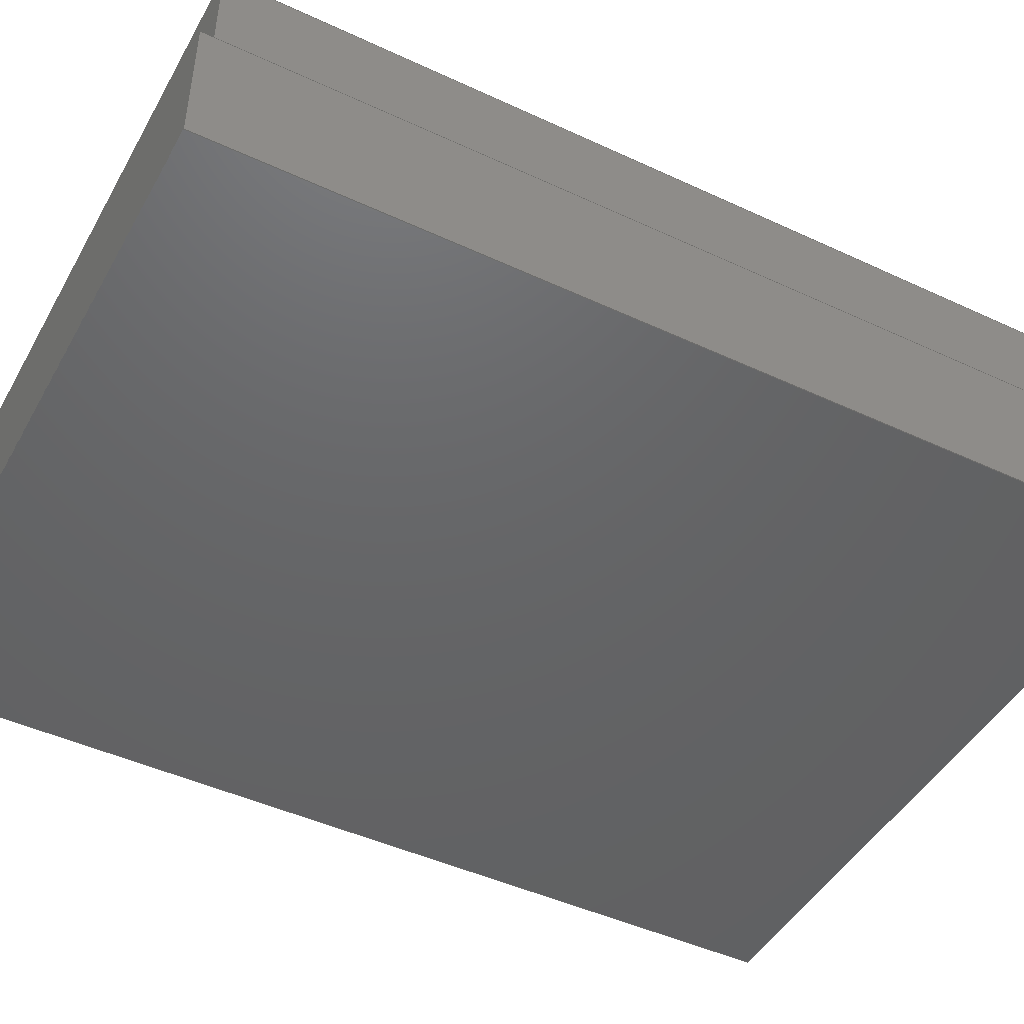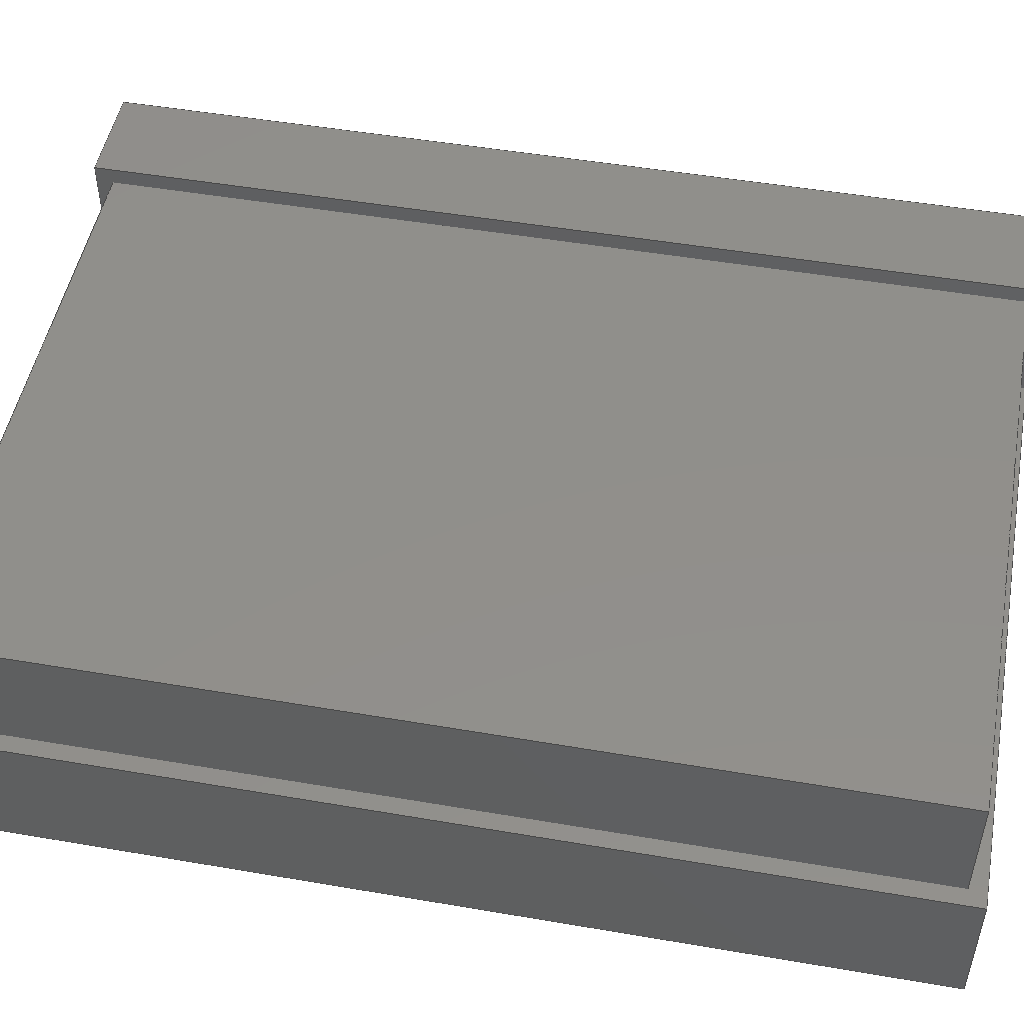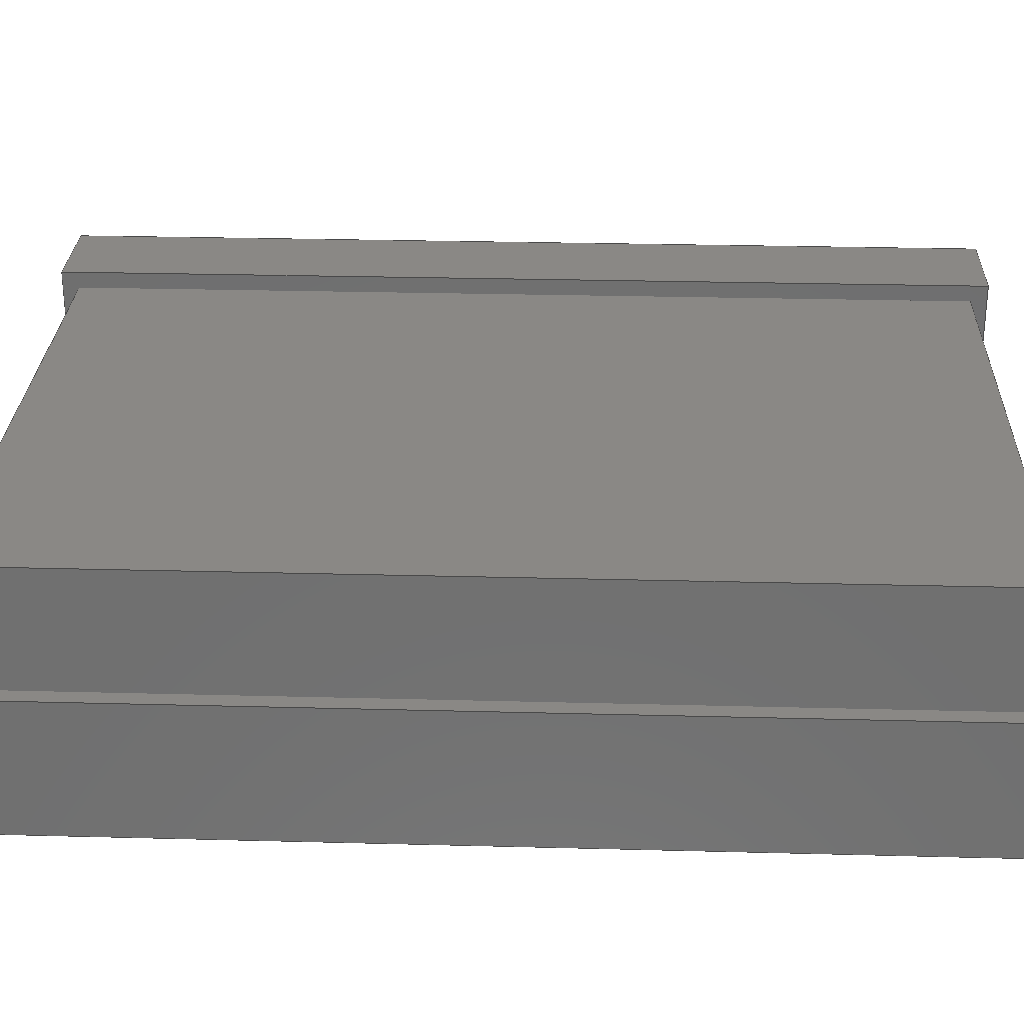
<metadata>
{"format":"step","ext":"step","renderer":"f3d","projection":"perspective","resolution":1024,"background":"white","views":[{"elev":-46.2,"azim":62.0,"up":"+Y"},{"elev":49.9,"azim":100.7,"up":"+Y"},{"elev":27.8,"azim":92.3,"up":"+Y"}]}
</metadata>
<code>
ISO-10303-21;
DATA;
#1=MECHANICAL_DESIGN_GEOMETRIC_PRESENTATION_REPRESENTATION('',(#211,#212,
#213,#214,#215),#376);
#2=SHAPE_REPRESENTATION_RELATIONSHIP('SRR','None',#383,#3);
#3=ADVANCED_BREP_SHAPE_REPRESENTATION('',(#4),#375);
#4=MANIFOLD_SOLID_BREP('Body1',#228);
#5=FACE_OUTER_BOUND('',#17,.T.);
#6=FACE_OUTER_BOUND('',#18,.T.);
#7=FACE_OUTER_BOUND('',#19,.T.);
#8=FACE_OUTER_BOUND('',#20,.T.);
#9=FACE_OUTER_BOUND('',#21,.T.);
#10=FACE_OUTER_BOUND('',#22,.T.);
#11=FACE_OUTER_BOUND('',#23,.T.);
#12=FACE_OUTER_BOUND('',#24,.T.);
#13=FACE_OUTER_BOUND('',#25,.T.);
#14=FACE_OUTER_BOUND('',#26,.T.);
#15=FACE_OUTER_BOUND('',#27,.T.);
#16=FACE_OUTER_BOUND('',#28,.T.);
#17=EDGE_LOOP('',(#139,#140,#141,#142));
#18=EDGE_LOOP('',(#143,#144,#145,#146));
#19=EDGE_LOOP('',(#147,#148,#149,#150));
#20=EDGE_LOOP('',(#151,#152,#153,#154,#155,#156,#157,#158));
#21=EDGE_LOOP('',(#159,#160,#161,#162,#163,#164));
#22=EDGE_LOOP('',(#165,#166,#167,#168,#169,#170,#171,#172));
#23=EDGE_LOOP('',(#173,#174,#175,#176));
#24=EDGE_LOOP('',(#177,#178,#179,#180,#181,#182));
#25=EDGE_LOOP('',(#183,#184,#185,#186));
#26=EDGE_LOOP('',(#187,#188,#189,#190));
#27=EDGE_LOOP('',(#191,#192,#193,#194));
#28=EDGE_LOOP('',(#195,#196,#197,#198));
#29=LINE('',#314,#59);
#30=LINE('',#316,#60);
#31=LINE('',#318,#61);
#32=LINE('',#319,#62);
#33=LINE('',#322,#63);
#34=LINE('',#324,#64);
#35=LINE('',#325,#65);
#36=LINE('',#328,#66);
#37=LINE('',#330,#67);
#38=LINE('',#331,#68);
#39=LINE('',#334,#69);
#40=LINE('',#336,#70);
#41=LINE('',#338,#71);
#42=LINE('',#340,#72);
#43=LINE('',#341,#73);
#44=LINE('',#344,#74);
#45=LINE('',#346,#75);
#46=LINE('',#348,#76);
#47=LINE('',#350,#77);
#48=LINE('',#351,#78);
#49=LINE('',#354,#79);
#50=LINE('',#355,#80);
#51=LINE('',#356,#81);
#52=LINE('',#359,#82);
#53=LINE('',#360,#83);
#54=LINE('',#363,#84);
#55=LINE('',#365,#85);
#56=LINE('',#366,#86);
#57=LINE('',#369,#87);
#58=LINE('',#371,#88);
#59=VECTOR('',#258,1);
#60=VECTOR('',#259,1);
#61=VECTOR('',#260,1);
#62=VECTOR('',#261,1);
#63=VECTOR('',#264,1);
#64=VECTOR('',#265,1);
#65=VECTOR('',#266,1);
#66=VECTOR('',#269,1);
#67=VECTOR('',#270,1);
#68=VECTOR('',#271,1);
#69=VECTOR('',#274,1);
#70=VECTOR('',#275,1);
#71=VECTOR('',#276,1);
#72=VECTOR('',#277,1);
#73=VECTOR('',#278,1);
#74=VECTOR('',#281,1);
#75=VECTOR('',#282,1);
#76=VECTOR('',#283,1);
#77=VECTOR('',#284,1);
#78=VECTOR('',#285,1);
#79=VECTOR('',#288,1);
#80=VECTOR('',#289,1);
#81=VECTOR('',#290,1);
#82=VECTOR('',#293,1);
#83=VECTOR('',#294,1);
#84=VECTOR('',#297,1);
#85=VECTOR('',#298,1);
#86=VECTOR('',#299,1);
#87=VECTOR('',#304,1);
#88=VECTOR('',#307,1);
#89=VERTEX_POINT('',#312);
#90=VERTEX_POINT('',#313);
#91=VERTEX_POINT('',#315);
#92=VERTEX_POINT('',#317);
#93=VERTEX_POINT('',#321);
#94=VERTEX_POINT('',#323);
#95=VERTEX_POINT('',#327);
#96=VERTEX_POINT('',#329);
#97=VERTEX_POINT('',#333);
#98=VERTEX_POINT('',#335);
#99=VERTEX_POINT('',#337);
#100=VERTEX_POINT('',#339);
#101=VERTEX_POINT('',#343);
#102=VERTEX_POINT('',#345);
#103=VERTEX_POINT('',#347);
#104=VERTEX_POINT('',#349);
#105=VERTEX_POINT('',#353);
#106=VERTEX_POINT('',#358);
#107=VERTEX_POINT('',#362);
#108=VERTEX_POINT('',#364);
#109=EDGE_CURVE('',#89,#90,#29,.T.);
#110=EDGE_CURVE('',#89,#91,#30,.T.);
#111=EDGE_CURVE('',#91,#92,#31,.T.);
#112=EDGE_CURVE('',#90,#92,#32,.T.);
#113=EDGE_CURVE('',#93,#89,#33,.T.);
#114=EDGE_CURVE('',#93,#94,#34,.T.);
#115=EDGE_CURVE('',#94,#91,#35,.T.);
#116=EDGE_CURVE('',#95,#93,#36,.T.);
#117=EDGE_CURVE('',#95,#96,#37,.T.);
#118=EDGE_CURVE('',#96,#94,#38,.T.);
#119=EDGE_CURVE('',#97,#96,#39,.T.);
#120=EDGE_CURVE('',#98,#97,#40,.T.);
#121=EDGE_CURVE('',#99,#98,#41,.T.);
#122=EDGE_CURVE('',#100,#99,#42,.T.);
#123=EDGE_CURVE('',#92,#100,#43,.T.);
#124=EDGE_CURVE('',#101,#100,#44,.T.);
#125=EDGE_CURVE('',#102,#99,#45,.T.);
#126=EDGE_CURVE('',#103,#102,#46,.T.);
#127=EDGE_CURVE('',#103,#104,#47,.T.);
#128=EDGE_CURVE('',#104,#101,#48,.T.);
#129=EDGE_CURVE('',#105,#101,#49,.T.);
#130=EDGE_CURVE('',#97,#105,#50,.T.);
#131=EDGE_CURVE('',#90,#95,#51,.T.);
#132=EDGE_CURVE('',#98,#106,#52,.T.);
#133=EDGE_CURVE('',#106,#102,#53,.T.);
#134=EDGE_CURVE('',#107,#105,#54,.T.);
#135=EDGE_CURVE('',#107,#108,#55,.T.);
#136=EDGE_CURVE('',#108,#106,#56,.T.);
#137=EDGE_CURVE('',#104,#107,#57,.T.);
#138=EDGE_CURVE('',#108,#103,#58,.T.);
#139=ORIENTED_EDGE('',*,*,#109,.F.);
#140=ORIENTED_EDGE('',*,*,#110,.T.);
#141=ORIENTED_EDGE('',*,*,#111,.T.);
#142=ORIENTED_EDGE('',*,*,#112,.F.);
#143=ORIENTED_EDGE('',*,*,#113,.F.);
#144=ORIENTED_EDGE('',*,*,#114,.T.);
#145=ORIENTED_EDGE('',*,*,#115,.T.);
#146=ORIENTED_EDGE('',*,*,#110,.F.);
#147=ORIENTED_EDGE('',*,*,#116,.F.);
#148=ORIENTED_EDGE('',*,*,#117,.T.);
#149=ORIENTED_EDGE('',*,*,#118,.T.);
#150=ORIENTED_EDGE('',*,*,#114,.F.);
#151=ORIENTED_EDGE('',*,*,#119,.F.);
#152=ORIENTED_EDGE('',*,*,#120,.F.);
#153=ORIENTED_EDGE('',*,*,#121,.F.);
#154=ORIENTED_EDGE('',*,*,#122,.F.);
#155=ORIENTED_EDGE('',*,*,#123,.F.);
#156=ORIENTED_EDGE('',*,*,#111,.F.);
#157=ORIENTED_EDGE('',*,*,#115,.F.);
#158=ORIENTED_EDGE('',*,*,#118,.F.);
#159=ORIENTED_EDGE('',*,*,#124,.T.);
#160=ORIENTED_EDGE('',*,*,#122,.T.);
#161=ORIENTED_EDGE('',*,*,#125,.F.);
#162=ORIENTED_EDGE('',*,*,#126,.F.);
#163=ORIENTED_EDGE('',*,*,#127,.T.);
#164=ORIENTED_EDGE('',*,*,#128,.T.);
#165=ORIENTED_EDGE('',*,*,#129,.F.);
#166=ORIENTED_EDGE('',*,*,#130,.F.);
#167=ORIENTED_EDGE('',*,*,#119,.T.);
#168=ORIENTED_EDGE('',*,*,#117,.F.);
#169=ORIENTED_EDGE('',*,*,#131,.F.);
#170=ORIENTED_EDGE('',*,*,#112,.T.);
#171=ORIENTED_EDGE('',*,*,#123,.T.);
#172=ORIENTED_EDGE('',*,*,#124,.F.);
#173=ORIENTED_EDGE('',*,*,#121,.T.);
#174=ORIENTED_EDGE('',*,*,#132,.T.);
#175=ORIENTED_EDGE('',*,*,#133,.T.);
#176=ORIENTED_EDGE('',*,*,#125,.T.);
#177=ORIENTED_EDGE('',*,*,#120,.T.);
#178=ORIENTED_EDGE('',*,*,#130,.T.);
#179=ORIENTED_EDGE('',*,*,#134,.F.);
#180=ORIENTED_EDGE('',*,*,#135,.T.);
#181=ORIENTED_EDGE('',*,*,#136,.T.);
#182=ORIENTED_EDGE('',*,*,#132,.F.);
#183=ORIENTED_EDGE('',*,*,#109,.T.);
#184=ORIENTED_EDGE('',*,*,#131,.T.);
#185=ORIENTED_EDGE('',*,*,#116,.T.);
#186=ORIENTED_EDGE('',*,*,#113,.T.);
#187=ORIENTED_EDGE('',*,*,#129,.T.);
#188=ORIENTED_EDGE('',*,*,#128,.F.);
#189=ORIENTED_EDGE('',*,*,#137,.T.);
#190=ORIENTED_EDGE('',*,*,#134,.T.);
#191=ORIENTED_EDGE('',*,*,#138,.T.);
#192=ORIENTED_EDGE('',*,*,#126,.T.);
#193=ORIENTED_EDGE('',*,*,#133,.F.);
#194=ORIENTED_EDGE('',*,*,#136,.F.);
#195=ORIENTED_EDGE('',*,*,#138,.F.);
#196=ORIENTED_EDGE('',*,*,#135,.F.);
#197=ORIENTED_EDGE('',*,*,#137,.F.);
#198=ORIENTED_EDGE('',*,*,#127,.F.);
#199=PLANE('',#242);
#200=PLANE('',#243);
#201=PLANE('',#244);
#202=PLANE('',#245);
#203=PLANE('',#246);
#204=PLANE('',#247);
#205=PLANE('',#248);
#206=PLANE('',#249);
#207=PLANE('',#250);
#208=PLANE('',#251);
#209=PLANE('',#252);
#210=PLANE('',#253);
#211=STYLED_ITEM('',(#393),#216);
#212=STYLED_ITEM('',(#393),#217);
#213=STYLED_ITEM('',(#393),#218);
#214=STYLED_ITEM('',(#393),#224);
#215=STYLED_ITEM('',(#392),#4);
#216=ADVANCED_FACE('',(#5),#199,.F.);
#217=ADVANCED_FACE('',(#6),#200,.F.);
#218=ADVANCED_FACE('',(#7),#201,.F.);
#219=ADVANCED_FACE('',(#8),#202,.F.);
#220=ADVANCED_FACE('',(#9),#203,.T.);
#221=ADVANCED_FACE('',(#10),#204,.F.);
#222=ADVANCED_FACE('',(#11),#205,.T.);
#223=ADVANCED_FACE('',(#12),#206,.T.);
#224=ADVANCED_FACE('',(#13),#207,.F.);
#225=ADVANCED_FACE('',(#14),#208,.T.);
#226=ADVANCED_FACE('',(#15),#209,.T.);
#227=ADVANCED_FACE('',(#16),#210,.F.);
#228=CLOSED_SHELL('',(#216,#217,#218,#219,#220,#221,#222,#223,#224,#225,
#226,#227));
#229=DERIVED_UNIT_ELEMENT(#231,1);
#230=DERIVED_UNIT_ELEMENT(#378,3);
#231=(
MASS_UNIT()
NAMED_UNIT(*)
SI_UNIT(.KILO.,.GRAM.)
);
#232=DERIVED_UNIT((#229,#230));
#233=MEASURE_REPRESENTATION_ITEM('density measure',
POSITIVE_RATIO_MEASURE(7850),#232);
#234=PROPERTY_DEFINITION_REPRESENTATION(#239,#236);
#235=PROPERTY_DEFINITION_REPRESENTATION(#240,#237);
#236=REPRESENTATION('material name',(#238),#375);
#237=REPRESENTATION('density',(#233),#375);
#238=DESCRIPTIVE_REPRESENTATION_ITEM('Steel','Steel');
#239=PROPERTY_DEFINITION('material property','material name',#385);
#240=PROPERTY_DEFINITION('material property','density of part',#385);
#241=AXIS2_PLACEMENT_3D('placement',#310,#254,#255);
#242=AXIS2_PLACEMENT_3D('',#311,#256,#257);
#243=AXIS2_PLACEMENT_3D('',#320,#262,#263);
#244=AXIS2_PLACEMENT_3D('',#326,#267,#268);
#245=AXIS2_PLACEMENT_3D('',#332,#272,#273);
#246=AXIS2_PLACEMENT_3D('',#342,#279,#280);
#247=AXIS2_PLACEMENT_3D('',#352,#286,#287);
#248=AXIS2_PLACEMENT_3D('',#357,#291,#292);
#249=AXIS2_PLACEMENT_3D('',#361,#295,#296);
#250=AXIS2_PLACEMENT_3D('',#367,#300,#301);
#251=AXIS2_PLACEMENT_3D('',#368,#302,#303);
#252=AXIS2_PLACEMENT_3D('',#370,#305,#306);
#253=AXIS2_PLACEMENT_3D('',#372,#308,#309);
#254=DIRECTION('axis',(0,0,1));
#255=DIRECTION('refdir',(1,0,0));
#256=DIRECTION('center_axis',(0,0,-1));
#257=DIRECTION('ref_axis',(0,-1,0));
#258=DIRECTION('',(0,-1,0));
#259=DIRECTION('',(-1,0,0));
#260=DIRECTION('',(0,-1,0));
#261=DIRECTION('',(-1,0,0));
#262=DIRECTION('center_axis',(0,-1,0));
#263=DIRECTION('ref_axis',(0,0,1));
#264=DIRECTION('',(0,0,1));
#265=DIRECTION('',(-1,0,0));
#266=DIRECTION('',(0,0,1));
#267=DIRECTION('center_axis',(0,0,1));
#268=DIRECTION('ref_axis',(0,1,0));
#269=DIRECTION('',(0,1,0));
#270=DIRECTION('',(-1,0,0));
#271=DIRECTION('',(0,1,0));
#272=DIRECTION('center_axis',(-1,0,0));
#273=DIRECTION('ref_axis',(0,0,1));
#274=DIRECTION('',(0,0,1));
#275=DIRECTION('',(0,-1,0));
#276=DIRECTION('',(0,0,-1));
#277=DIRECTION('',(0,1,0));
#278=DIRECTION('',(0,0,1));
#279=DIRECTION('center_axis',(0,0,1));
#280=DIRECTION('ref_axis',(1,0,0));
#281=DIRECTION('',(-1,0,0));
#282=DIRECTION('',(1,0,0));
#283=DIRECTION('',(0,1,0));
#284=DIRECTION('',(1,0,0));
#285=DIRECTION('',(0,1,0));
#286=DIRECTION('center_axis',(0,-1,0));
#287=DIRECTION('ref_axis',(-1,0,0));
#288=DIRECTION('',(0,0,1));
#289=DIRECTION('',(1,0,0));
#290=DIRECTION('',(0,0,-1));
#291=DIRECTION('center_axis',(0,1,0));
#292=DIRECTION('ref_axis',(0,0,1));
#293=DIRECTION('',(-1,0,0));
#294=DIRECTION('',(0,0,1));
#295=DIRECTION('center_axis',(0,0,-1));
#296=DIRECTION('ref_axis',(-1,0,0));
#297=DIRECTION('',(0,1,0));
#298=DIRECTION('',(-1,0,0));
#299=DIRECTION('',(0,1,0));
#300=DIRECTION('center_axis',(-1,0,0));
#301=DIRECTION('ref_axis',(0,1,0));
#302=DIRECTION('center_axis',(1,0,0));
#303=DIRECTION('ref_axis',(0,0,-1));
#304=DIRECTION('',(0,0,-1));
#305=DIRECTION('center_axis',(-1,0,0));
#306=DIRECTION('ref_axis',(0,0,1));
#307=DIRECTION('',(0,0,1));
#308=DIRECTION('center_axis',(0,1,0));
#309=DIRECTION('ref_axis',(1,0,0));
#310=CARTESIAN_POINT('',(0,0,0));
#311=CARTESIAN_POINT('Origin',(6.668,2.381,-0.1588));
#312=CARTESIAN_POINT('',(6.509,2.381,-0.1588));
#313=CARTESIAN_POINT('',(6.509,1.27,-0.1588));
#314=CARTESIAN_POINT('',(6.509,1.826,-0.1588));
#315=CARTESIAN_POINT('',(0.9525,2.381,-0.1588));
#316=CARTESIAN_POINT('',(6.668,2.381,-0.1588));
#317=CARTESIAN_POINT('',(0.9525,1.27,-0.1588));
#318=CARTESIAN_POINT('',(0.9525,2.381,-0.1588));
#319=CARTESIAN_POINT('',(6.668,1.27,-0.1588));
#320=CARTESIAN_POINT('Origin',(6.668,2.381,-8.731));
#321=CARTESIAN_POINT('',(6.509,2.381,-8.731));
#322=CARTESIAN_POINT('',(6.509,2.381,-4.366));
#323=CARTESIAN_POINT('',(0.9525,2.381,-8.731));
#324=CARTESIAN_POINT('',(6.668,2.381,-8.731));
#325=CARTESIAN_POINT('',(0.9525,2.381,-8.731));
#326=CARTESIAN_POINT('Origin',(6.668,1.27,-8.731));
#327=CARTESIAN_POINT('',(6.509,1.27,-8.731));
#328=CARTESIAN_POINT('',(6.509,1.27,-8.731));
#329=CARTESIAN_POINT('',(0.9525,1.27,-8.731));
#330=CARTESIAN_POINT('',(6.668,1.27,-8.731));
#331=CARTESIAN_POINT('',(0.9525,1.27,-8.731));
#332=CARTESIAN_POINT('Origin',(0.9525,1.905,-4.445));
#333=CARTESIAN_POINT('',(0.9525,1.27,-8.89));
#334=CARTESIAN_POINT('',(0.9525,1.27,0));
#335=CARTESIAN_POINT('',(0.9525,2.54,-8.89));
#336=CARTESIAN_POINT('',(0.9525,0.9525,-8.89));
#337=CARTESIAN_POINT('',(0.9525,2.54,0));
#338=CARTESIAN_POINT('',(0.9525,2.54,-4.445));
#339=CARTESIAN_POINT('',(0.9525,1.27,0));
#340=CARTESIAN_POINT('',(0.9525,0.9525,0));
#341=CARTESIAN_POINT('',(0.9525,1.27,0));
#342=CARTESIAN_POINT('Origin',(0,0,0));
#343=CARTESIAN_POINT('',(6.668,1.27,0));
#344=CARTESIAN_POINT('',(3.334,1.27,0));
#345=CARTESIAN_POINT('',(0,2.54,0));
#346=CARTESIAN_POINT('',(0,2.54,0));
#347=CARTESIAN_POINT('',(0,0,0));
#348=CARTESIAN_POINT('',(0,0,0));
#349=CARTESIAN_POINT('',(6.668,0,0));
#350=CARTESIAN_POINT('',(0,0,0));
#351=CARTESIAN_POINT('',(6.668,0,0));
#352=CARTESIAN_POINT('Origin',(6.668,1.27,0));
#353=CARTESIAN_POINT('',(6.668,1.27,-8.89));
#354=CARTESIAN_POINT('',(6.668,1.27,0));
#355=CARTESIAN_POINT('',(6.668,1.27,-8.89));
#356=CARTESIAN_POINT('',(6.509,1.27,0));
#357=CARTESIAN_POINT('Origin',(3.334,2.54,-4.445));
#358=CARTESIAN_POINT('',(0,2.54,-8.89));
#359=CARTESIAN_POINT('',(6.668,2.54,-8.89));
#360=CARTESIAN_POINT('',(0,2.54,-8.89));
#361=CARTESIAN_POINT('Origin',(6.668,0,-8.89));
#362=CARTESIAN_POINT('',(6.668,0,-8.89));
#363=CARTESIAN_POINT('',(6.668,0,-8.89));
#364=CARTESIAN_POINT('',(0,0,-8.89));
#365=CARTESIAN_POINT('',(6.668,0,-8.89));
#366=CARTESIAN_POINT('',(0,0,-8.89));
#367=CARTESIAN_POINT('Origin',(6.509,1.27,0));
#368=CARTESIAN_POINT('Origin',(6.668,0,0));
#369=CARTESIAN_POINT('',(6.668,0,0));
#370=CARTESIAN_POINT('Origin',(0,0,-8.89));
#371=CARTESIAN_POINT('',(0,0,-8.89));
#372=CARTESIAN_POINT('Origin',(3.334,0,-4.445));
#373=UNCERTAINTY_MEASURE_WITH_UNIT(LENGTH_MEASURE(0.001),#377,
'DISTANCE_ACCURACY_VALUE',
'Maximum model space distance between geometric entities at asserted c
onnectivities');
#374=UNCERTAINTY_MEASURE_WITH_UNIT(LENGTH_MEASURE(0.001),#377,
'DISTANCE_ACCURACY_VALUE',
'Maximum model space distance between geometric entities at asserted c
onnectivities');
#375=(
GEOMETRIC_REPRESENTATION_CONTEXT(3)
GLOBAL_UNCERTAINTY_ASSIGNED_CONTEXT((#373))
GLOBAL_UNIT_ASSIGNED_CONTEXT((#377,#379,#380))
REPRESENTATION_CONTEXT('','3D')
);
#376=(
GEOMETRIC_REPRESENTATION_CONTEXT(3)
GLOBAL_UNCERTAINTY_ASSIGNED_CONTEXT((#374))
GLOBAL_UNIT_ASSIGNED_CONTEXT((#377,#379,#380))
REPRESENTATION_CONTEXT('','3D')
);
#377=(
LENGTH_UNIT()
NAMED_UNIT(*)
SI_UNIT(.CENTI.,.METRE.)
);
#378=(
LENGTH_UNIT()
NAMED_UNIT(*)
SI_UNIT($,.METRE.)
);
#379=(
NAMED_UNIT(*)
PLANE_ANGLE_UNIT()
SI_UNIT($,.RADIAN.)
);
#380=(
NAMED_UNIT(*)
SI_UNIT($,.STERADIAN.)
SOLID_ANGLE_UNIT()
);
#381=SHAPE_DEFINITION_REPRESENTATION(#382,#383);
#382=PRODUCT_DEFINITION_SHAPE('',$,#385);
#383=SHAPE_REPRESENTATION('',(#241),#375);
#384=PRODUCT_DEFINITION_CONTEXT('part definition',#389,'design');
#385=PRODUCT_DEFINITION('2 Sliding Jaw','2 Sliding Jaw v6',#386,#384);
#386=PRODUCT_DEFINITION_FORMATION('',$,#391);
#387=PRODUCT_RELATED_PRODUCT_CATEGORY('2 Sliding Jaw v6',
'2 Sliding Jaw v6',(#391));
#388=APPLICATION_PROTOCOL_DEFINITION('international standard',
'automotive_design',2009,#389);
#389=APPLICATION_CONTEXT(
'Core Data for Automotive Mechanical Design Process');
#390=PRODUCT_CONTEXT('part definition',#389,'mechanical');
#391=PRODUCT('2 Sliding Jaw','2 Sliding Jaw v6',$,(#390));
#392=PRESENTATION_STYLE_ASSIGNMENT((#394));
#393=PRESENTATION_STYLE_ASSIGNMENT((#395));
#394=SURFACE_STYLE_USAGE(.BOTH.,#396);
#395=SURFACE_STYLE_USAGE(.BOTH.,#397);
#396=SURFACE_SIDE_STYLE('',(#398));
#397=SURFACE_SIDE_STYLE('',(#399));
#398=SURFACE_STYLE_FILL_AREA(#400);
#399=SURFACE_STYLE_FILL_AREA(#401);
#400=FILL_AREA_STYLE('Steel - Satin',(#402));
#401=FILL_AREA_STYLE('Steel - Cast',(#403));
#402=FILL_AREA_STYLE_COLOUR('Steel - Satin',#404);
#403=FILL_AREA_STYLE_COLOUR('Steel - Cast',#405);
#404=COLOUR_RGB('Steel - Satin',0.6275,0.6275,0.6275);
#405=COLOUR_RGB('Steel - Cast',0.6275,0.6275,0.6275);
ENDSEC;
END-ISO-10303-21;

</code>
